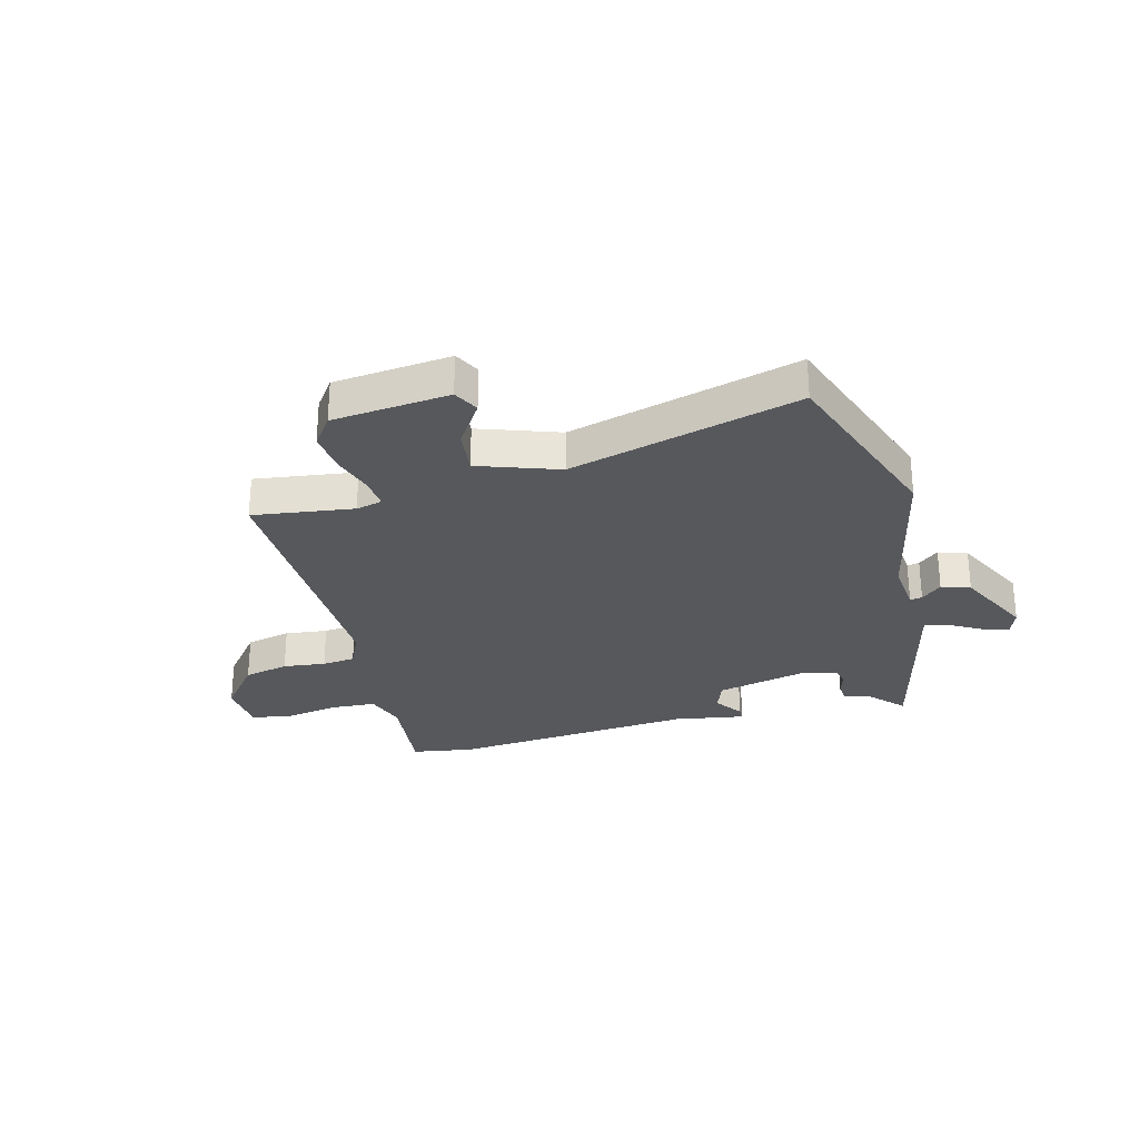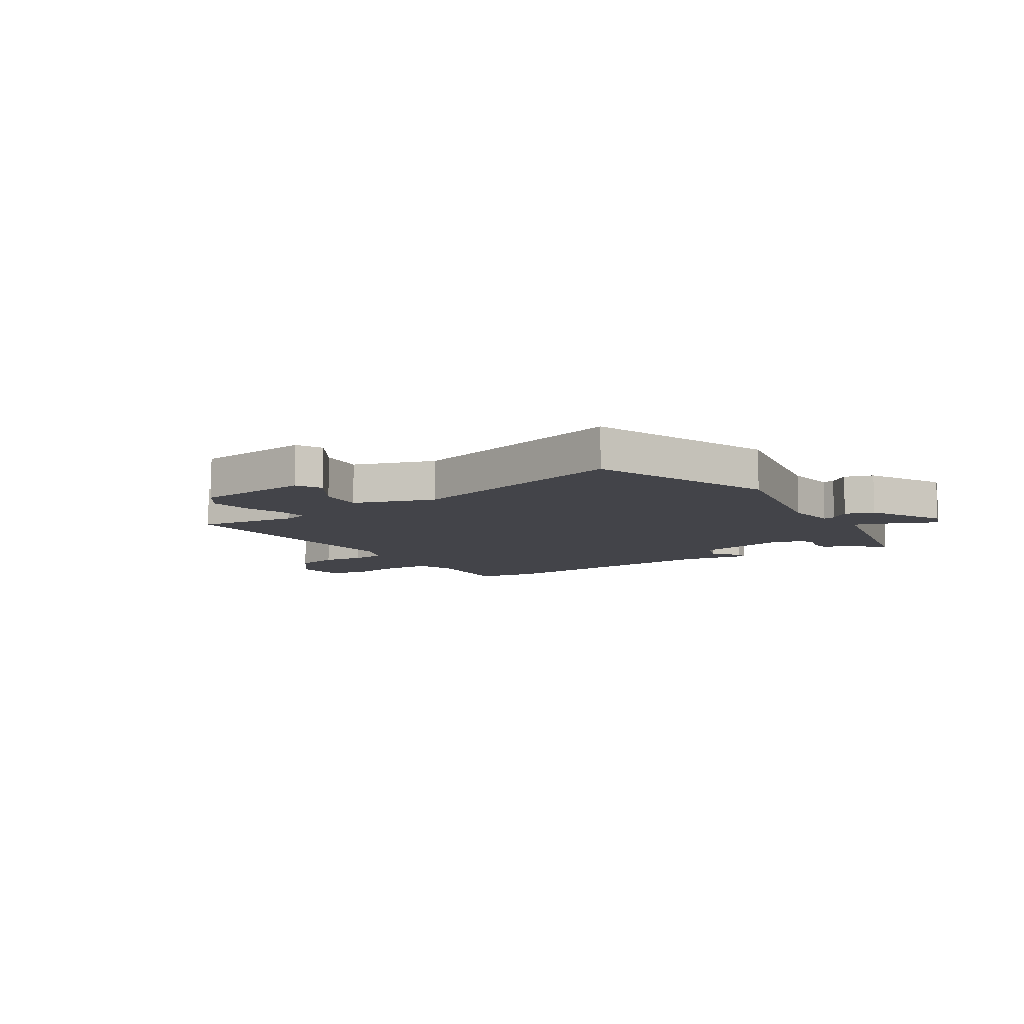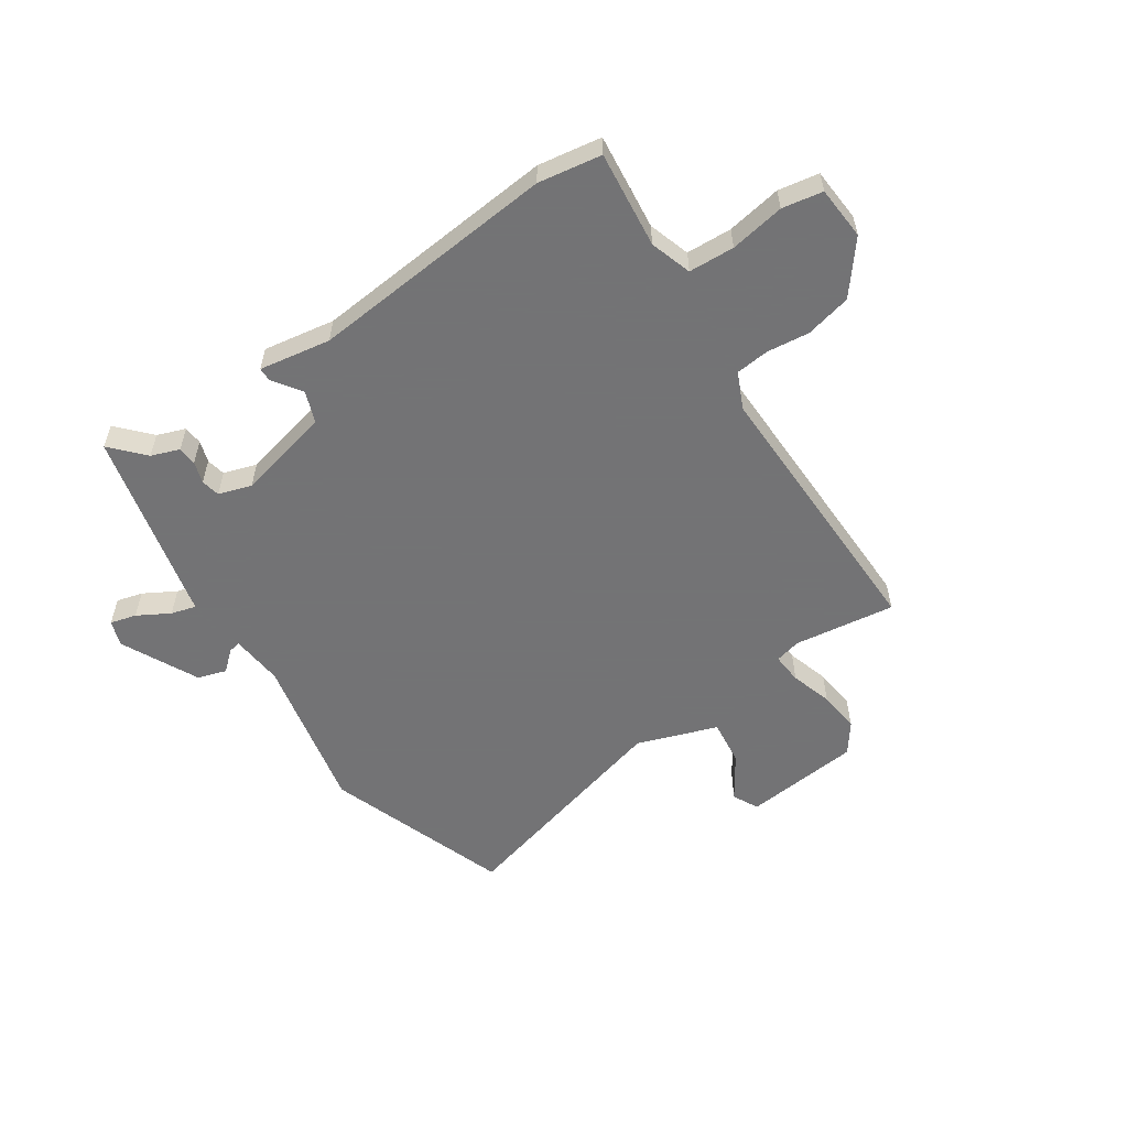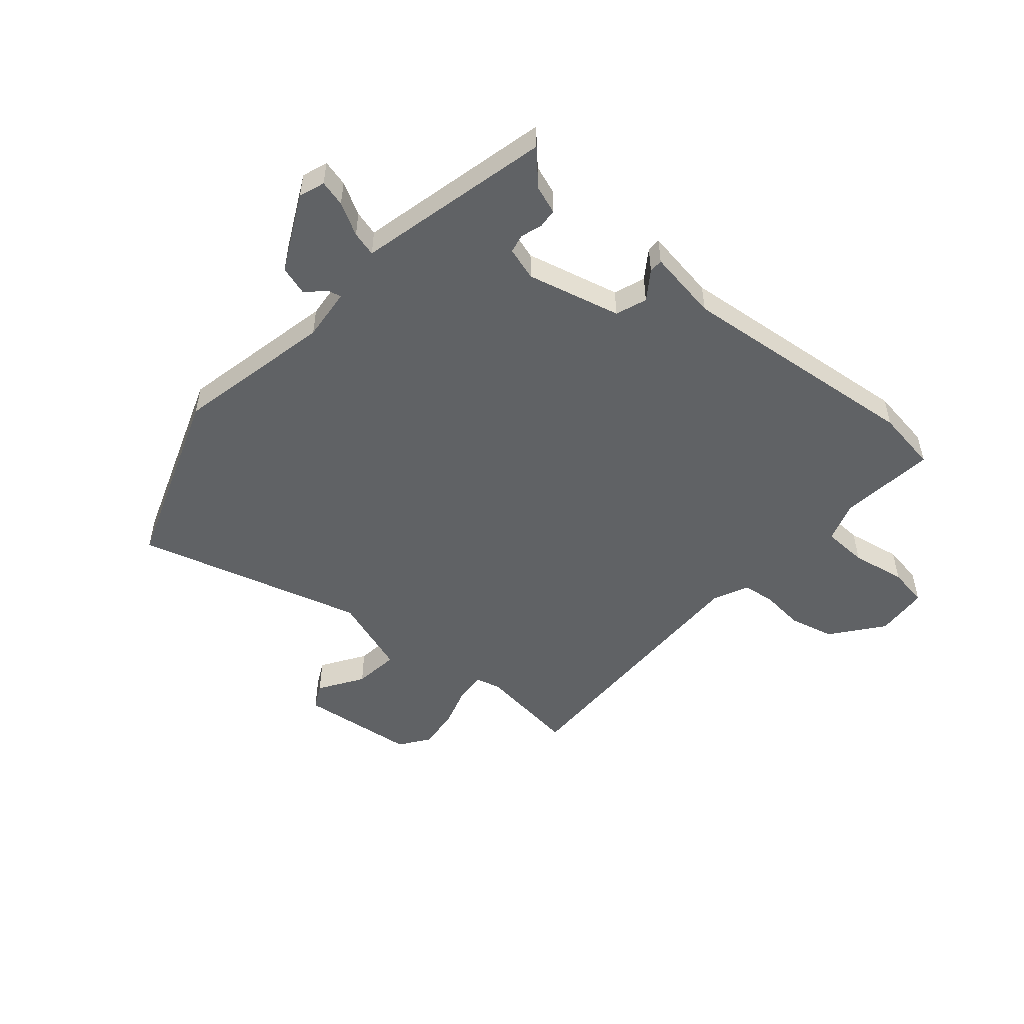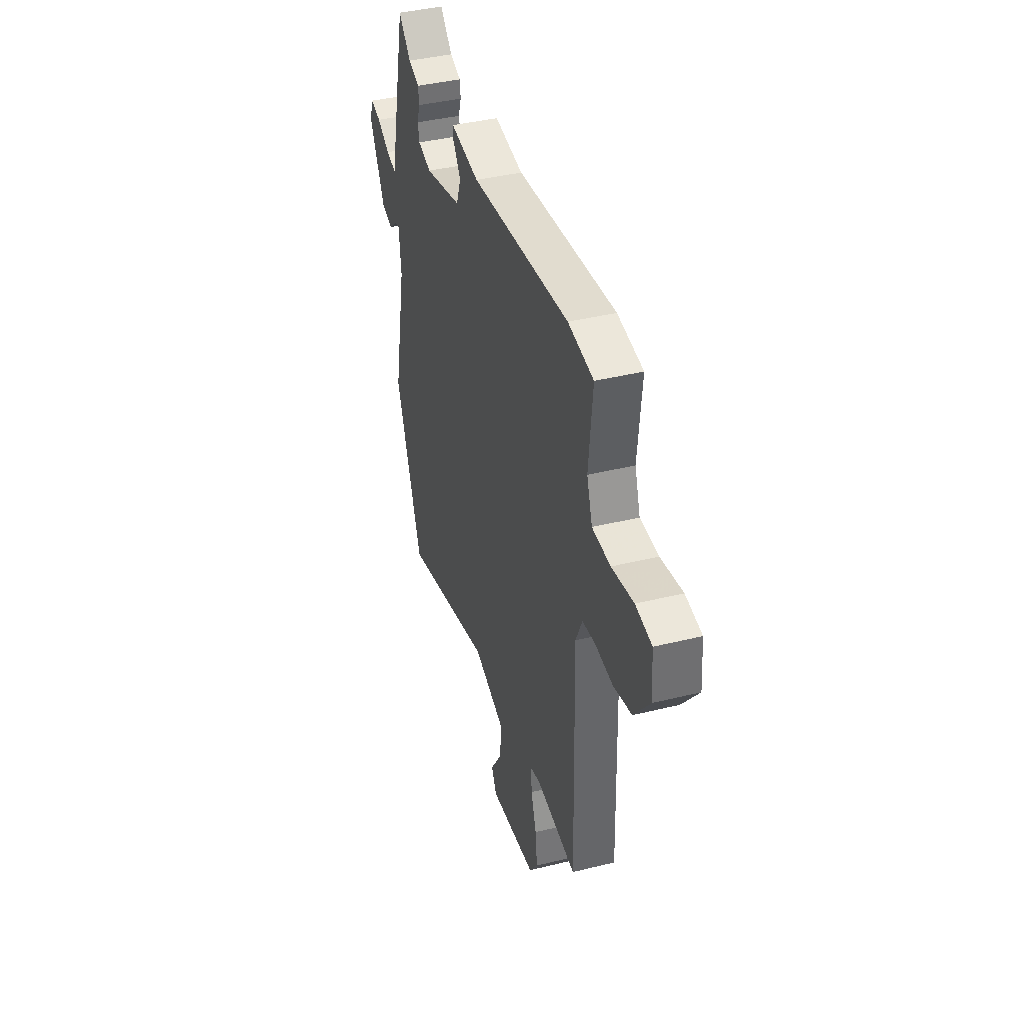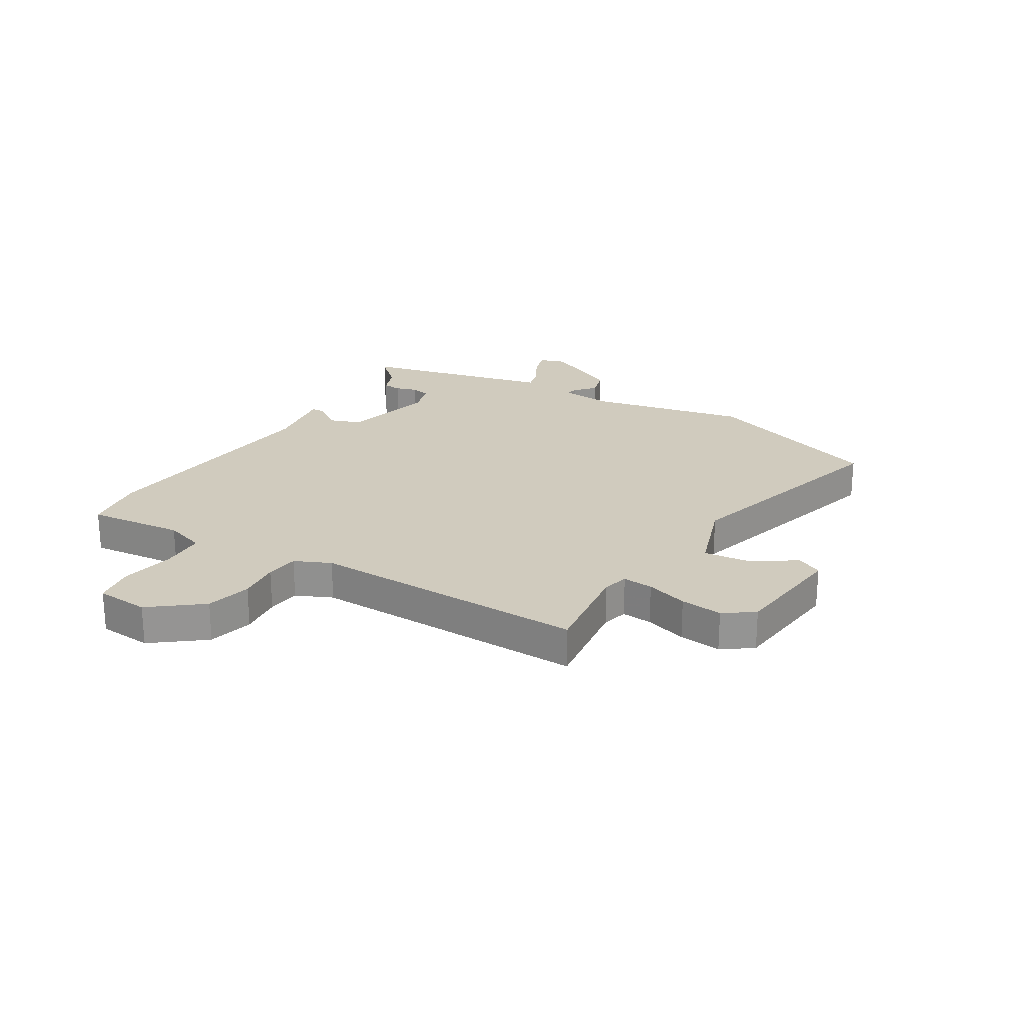
<metadata>
{"format":"obj","ext":"obj","renderer":"f3d","projection":"perspective","resolution":1024,"background":"white","views":[{"elev":-28.0,"azim":-165.8,"up":"+Y"},{"elev":-8.5,"azim":-146.9,"up":"+Y"},{"elev":-56.0,"azim":33.2,"up":"+Y"},{"elev":-50.5,"azim":-41.0,"up":"+Y"},{"elev":40.5,"azim":73.2,"up":"+Z"},{"elev":23.3,"azim":120.9,"up":"+Y"}]}
</metadata>
<code>
v 0.44 0.07 0.509
v 0.554 0.07 0.492
v 0.537 0.07 0.318
v 0.562 0.07 0.244
v 0.644 0.07 0.241
v 0.742 0.07 0.259
v 0.815 0.07 0.247
v 0.823 0.07 0.151
v 0.752 0.07 0.059
v 0.67 0.07 0.039
v 0.593 0.07 0.047
v 0.533 0.07 0.04
v 0.504 0.07 -0.025
v 0.519 0.07 -0.526
v 0.337 0.07 -0.503
v 0.29 0.07 -0.515
v 0.295 0.07 -0.57
v 0.319 0.07 -0.645
v 0.328 0.07 -0.721
v 0.29 0.07 -0.775
v 0.079 0.07 -0.799
v 0.055 0.07 -0.753
v 0.106 0.07 -0.673
v 0.115 0.07 -0.59
v -0.03 0.07 -0.541
v -0.442 0.07 -0.658
v -0.563 0.07 -0.327
v -0.505 0.07 -0.041
v -0.515 0.07 0.054
v -0.537 0.07 0.049
v -0.573 0.07 0.017
v -0.625 0.07 0.033
v -0.695 0.07 0.171
v -0.679 0.07 0.217
v -0.632 0.07 0.205
v -0.574 0.07 0.173
v -0.529 0.07 0.161
v -0.519 0.07 0.206
v -0.45 0.07 0.51
v -0.395 0.07 0.452
v -0.344 0.07 0.434
v -0.341 0.07 0.4
v -0.353 0.07 0.361
v -0.346 0.07 0.327
v -0.286 0.07 0.309
v -0.117 0.07 0.351
v -0.097 0.07 0.407
v -0.133 0.07 0.458
v -0.133 0.07 0.483
v -0.004 0.07 0.463
v 0.44 0 0.509
v 0.554 0 0.492
v 0.537 0 0.318
v 0.562 0 0.244
v 0.644 0 0.241
v 0.742 0 0.259
v 0.815 0 0.247
v 0.823 0 0.151
v 0.752 0 0.059
v 0.67 0 0.039
v 0.593 0 0.047
v 0.533 0 0.04
v 0.504 0 -0.025
v 0.519 0 -0.526
v 0.337 0 -0.503
v 0.29 0 -0.515
v 0.295 0 -0.57
v 0.319 0 -0.645
v 0.328 0 -0.721
v 0.29 0 -0.775
v 0.079 0 -0.799
v 0.055 0 -0.753
v 0.106 0 -0.673
v 0.115 0 -0.59
v -0.03 0 -0.541
v -0.442 0 -0.658
v -0.563 0 -0.327
v -0.505 0 -0.041
v -0.515 0 0.054
v -0.537 0 0.049
v -0.573 0 0.017
v -0.625 0 0.033
v -0.695 0 0.171
v -0.679 0 0.217
v -0.632 0 0.205
v -0.574 0 0.173
v -0.529 0 0.161
v -0.519 0 0.206
v -0.45 0 0.51
v -0.395 0 0.452
v -0.344 0 0.434
v -0.341 0 0.4
v -0.353 0 0.361
v -0.346 0 0.327
v -0.286 0 0.309
v -0.117 0 0.351
v -0.097 0 0.407
v -0.133 0 0.458
v -0.133 0 0.483
v -0.004 0 0.463
f 47 48 49 50
f 1 2 3
f 50 1 3
f 47 50 3
f 46 47 3
f 45 46 3 4
f 40 41 42 43
f 40 43 44
f 39 40 44
f 38 39 44
f 37 38 44
f 34 35 36
f 33 34 36
f 32 33 36
f 31 32 36
f 30 31 36
f 29 30 36 37
f 25 26 27 28
f 24 25 28 29
f 21 22 23
f 20 21 23
f 19 20 23
f 18 19 23
f 17 18 23
f 16 17 23 24
f 13 14 15
f 13 15 16
f 9 10 11
f 8 9 11
f 7 8 11
f 6 7 11
f 5 6 11
f 4 5 11 12
f 45 4 12 13
f 37 44 45
f 29 37 45
f 24 29 45
f 16 24 45
f 13 16 45
f 100 99 98 97
f 53 52 51
f 53 51 100
f 53 100 97
f 53 97 96
f 54 53 96 95
f 93 92 91 90
f 94 93 90
f 94 90 89
f 94 89 88
f 94 88 87
f 86 85 84
f 86 84 83
f 86 83 82
f 86 82 81
f 86 81 80
f 87 86 80 79
f 78 77 76 75
f 79 78 75 74
f 73 72 71
f 73 71 70
f 73 70 69
f 73 69 68
f 73 68 67
f 74 73 67 66
f 65 64 63
f 66 65 63
f 61 60 59
f 61 59 58
f 61 58 57
f 61 57 56
f 61 56 55
f 62 61 55 54
f 63 62 54 95
f 95 94 87
f 95 87 79
f 95 79 74
f 95 74 66
f 95 66 63
f 1 51 52 2
f 2 52 53 3
f 3 53 54 4
f 4 54 55 5
f 5 55 56 6
f 6 56 57 7
f 7 57 58 8
f 8 58 59 9
f 9 59 60 10
f 10 60 61 11
f 11 61 62 12
f 12 62 63 13
f 13 63 64 14
f 14 64 65 15
f 15 65 66 16
f 16 66 67 17
f 17 67 68 18
f 18 68 69 19
f 19 69 70 20
f 20 70 71 21
f 21 71 72 22
f 22 72 73 23
f 23 73 74 24
f 24 74 75 25
f 25 75 76 26
f 26 76 77 27
f 27 77 78 28
f 28 78 79 29
f 29 79 80 30
f 30 80 81 31
f 31 81 82 32
f 32 82 83 33
f 33 83 84 34
f 34 84 85 35
f 35 85 86 36
f 36 86 87 37
f 37 87 88 38
f 38 88 89 39
f 39 89 90 40
f 40 90 91 41
f 41 91 92 42
f 42 92 93 43
f 43 93 94 44
f 44 94 95 45
f 45 95 96 46
f 46 96 97 47
f 47 97 98 48
f 48 98 99 49
f 49 99 100 50
f 50 100 51 1

</code>
